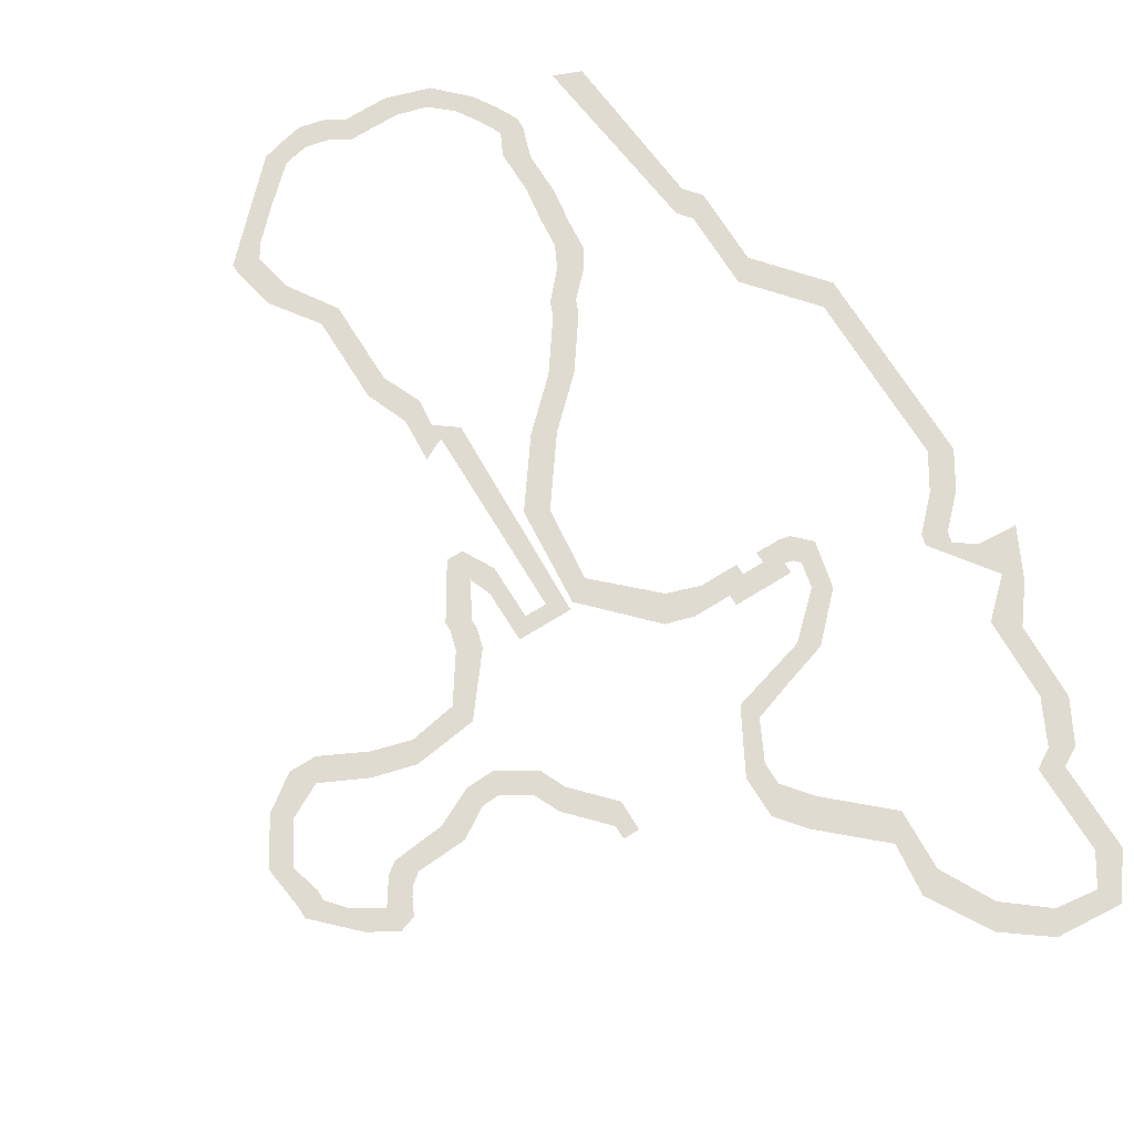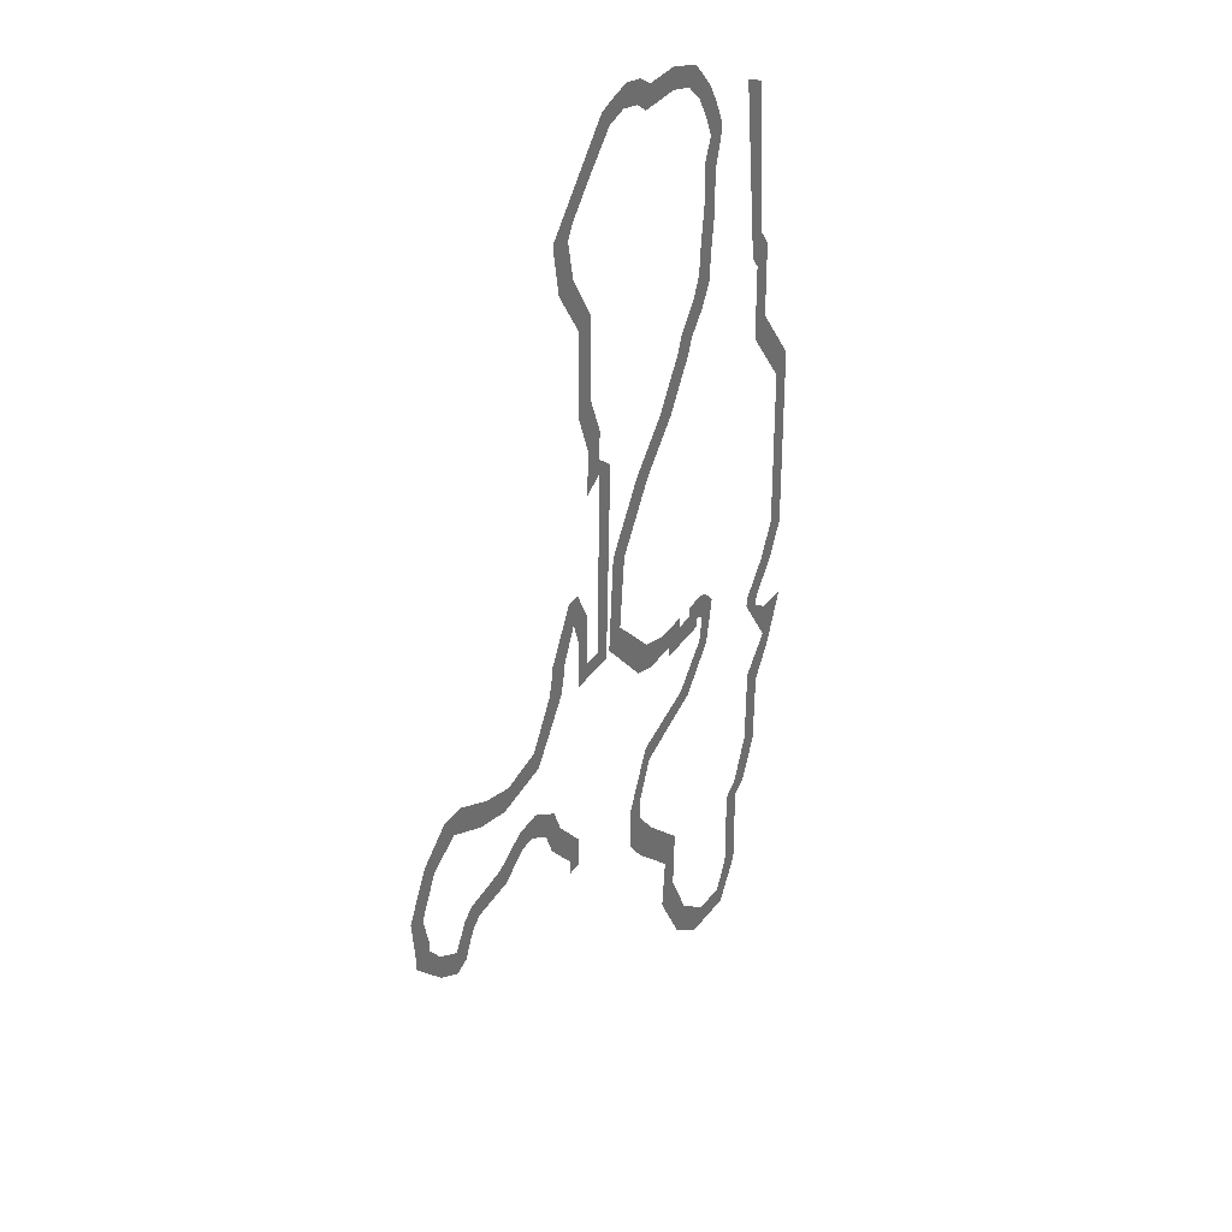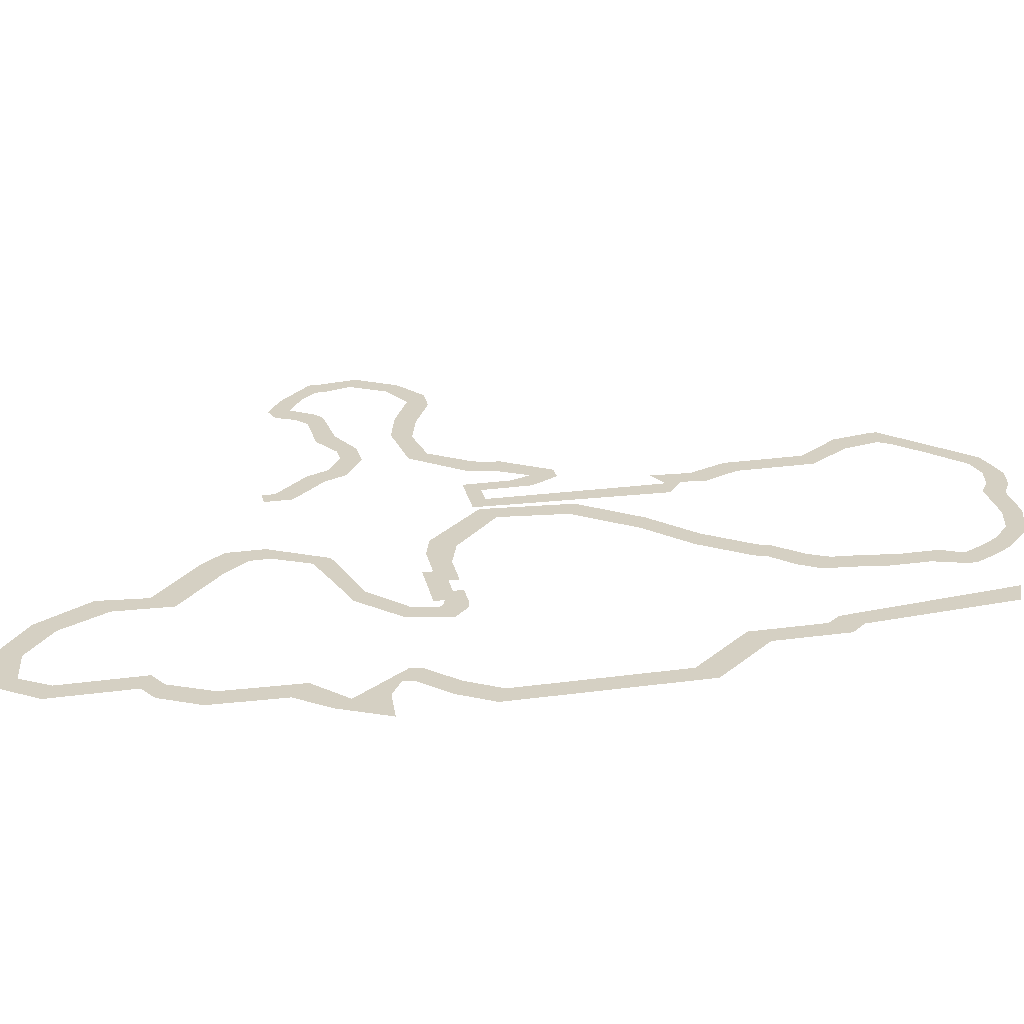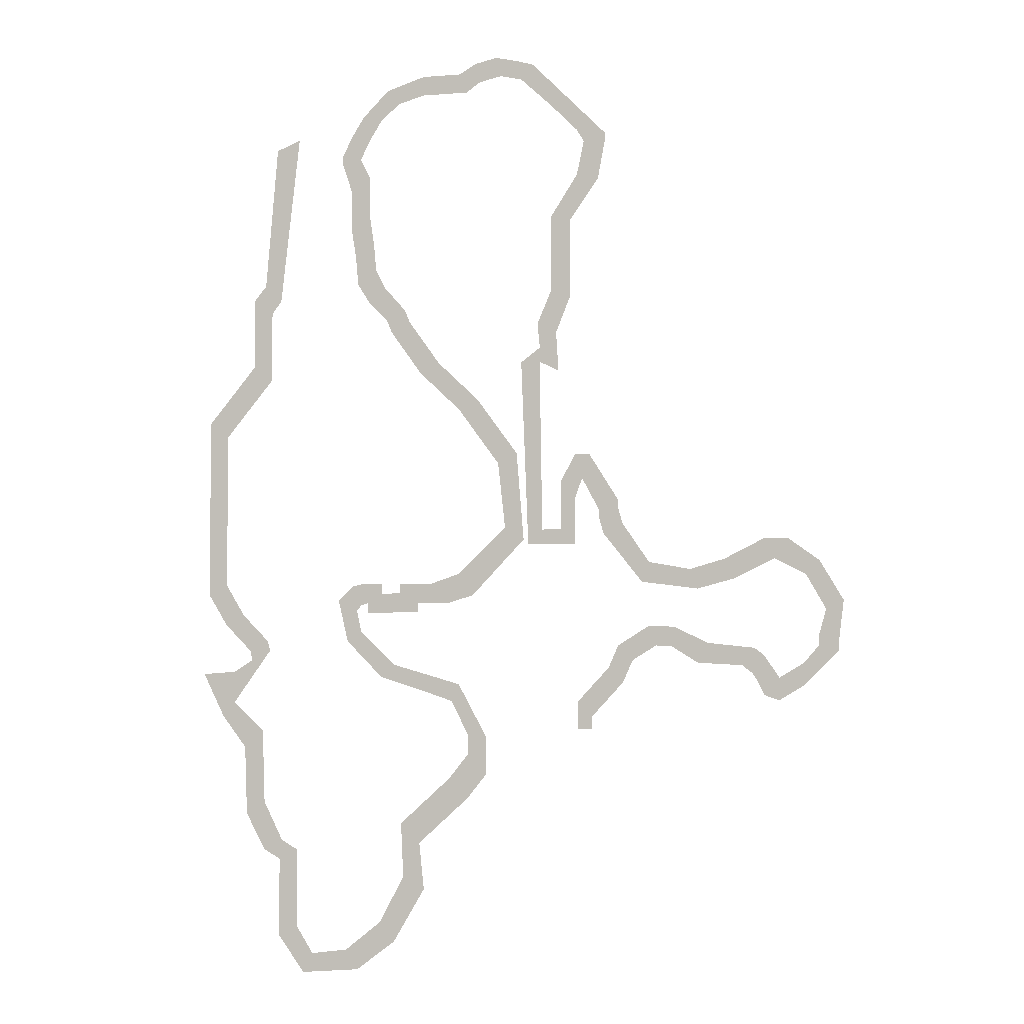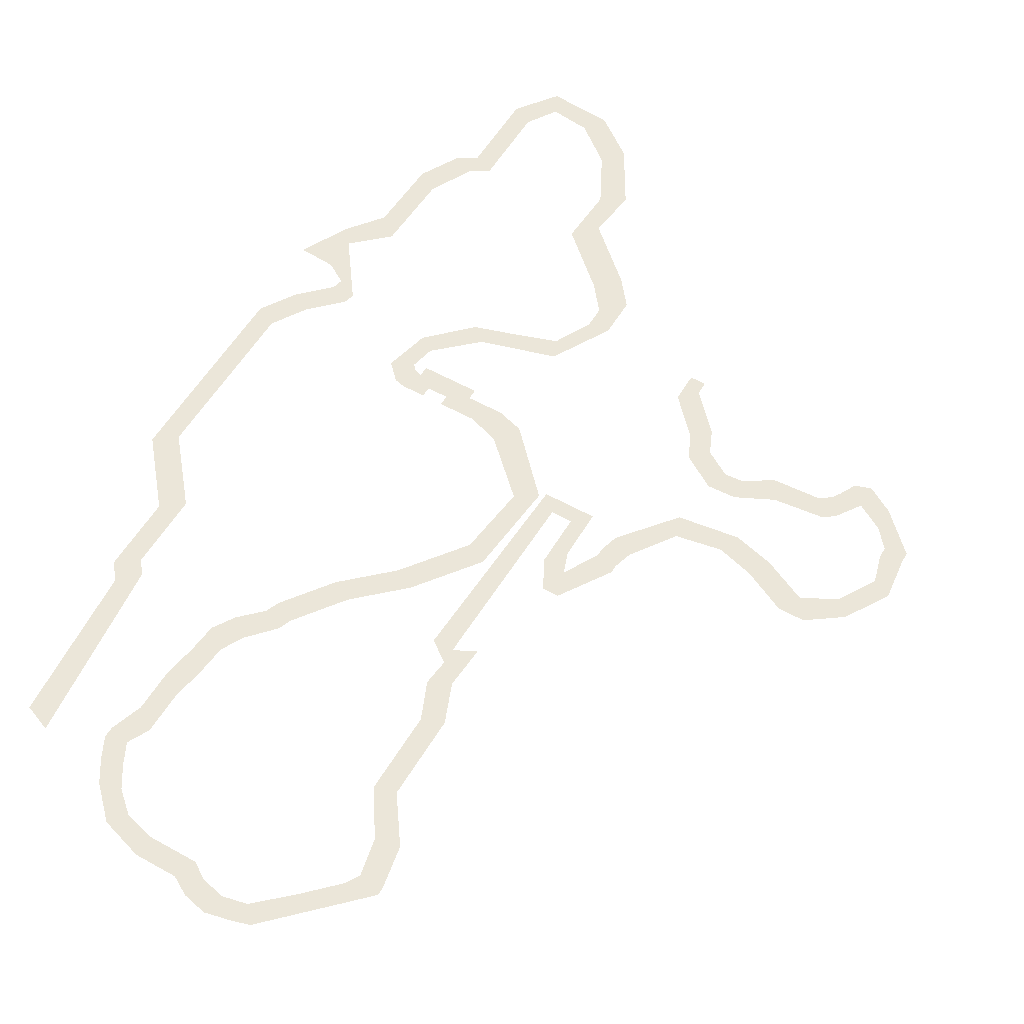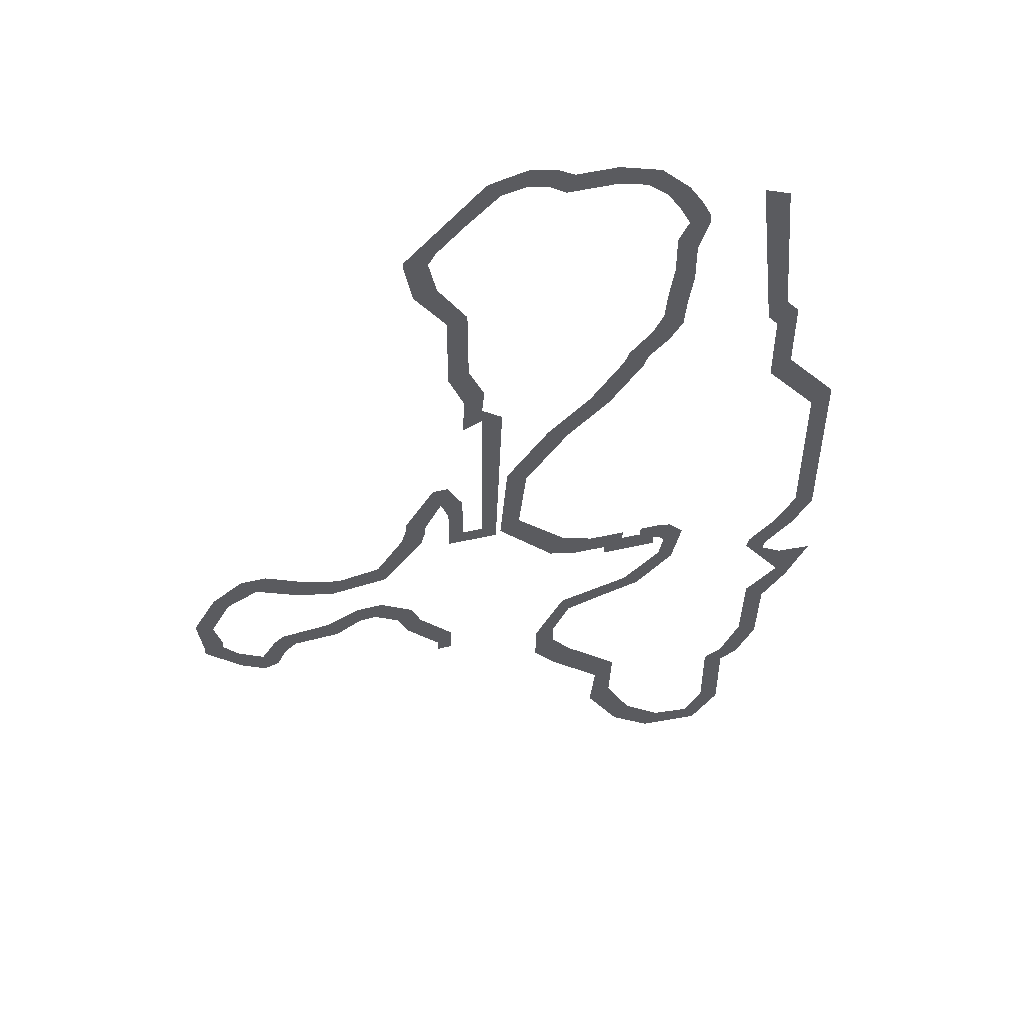
<metadata>
{"format":"obj","ext":"obj","renderer":"f3d","projection":"perspective","resolution":1024,"background":"white","views":[{"elev":70.2,"azim":148.1,"up":"+Y"},{"elev":33.3,"azim":118.2,"up":"+Z"},{"elev":26.1,"azim":-102.2,"up":"+Y"},{"elev":-3.8,"azim":15.1,"up":"+Z"},{"elev":55.8,"azim":30.4,"up":"+Y"},{"elev":52.4,"azim":166.2,"up":"+Z"}]}
</metadata>
<code>
g pb_Mesh265504
v -73.5 0 -88
v -69.75 0 -72.25
v -72.25 0 -73.25
v -71.75 0 -89.75
v -74.75 0 -89.5
v -72.75 0 -91
v -74.75 0 -96.75
v -72.75 0 -98.25
v -79.75 0 -102.8
v -77.75 0 -104.2
v -79.75 0 -121.2
v -77.75 0 -120.2
v -77.75 0 -124.5
v -75.75 0 -123.5
v -75 0 -127.2
v -73 0 -126.2
v -74.75 0 -128.2
v -72.75 0 -127.2
v -75.25 0 -144.5
v -73.5 0 -135.8
v -75.5 0 -137.5
v -73.25 0 -143.2
v -73.25 0 -148.2
v -71.25 0 -147.2
v -71.5 0 -149.2
v -69.5 0 -148.2
v -71.5 0 -157.2
v -69.5 0 -156.2
v -68.75 0 -161
v -67.75 0 -159
v -62.75 0 -160.5
v -64 0 -158.5
v -58.75 0 -157.5
v -60.25 0 -155.5
v -55.5 0 -152
v -57.75 0 -150.8
v -56 0 -147.2
v -58 0 -145.2
v -50.75 0 -142.5
v -52.75 0 -140.5
v -48.75 0 -140
v -50.75 0 -138
v -48.75 0 -136.2
v -50.75 0 -136
v -51.75 0 -130.8
v -52.5 0 -132.5
v -55.25 0 -129.8
v -56.25 0 -131.2
v -58.75 0 -128.8
v -60.25 0 -130
v -62.5 0 -125.2
v -64 0 -126.2
v -62.5 0 -122.5
v -63.5 0 -120.5
v -62.97 0 -123
v -61.75 0 -122.2
v -62.5 0 -120.2
v -60.25 0 -120.2
v -61.75 0 -123.2
v -60.25 0 -121.2
v -56.25 0 -123.2
v -58.25 0 -121.2
v -56.25 0 -122.2
v -58.25 0 -120.2
v -52.75 0 -122.2
v -54.75 0 -120.2
v -50.25 0 -121.5
v -51.75 0 -119.2
v -44.75 0 -115.8
v -46.75 0 -114.5
v -45.5 0 -106.8
v -47.5 0 -107.8
v -49.75 0 -101
v -51.75 0 -102
v -54 0 -97
v -56 0 -98
v -57.25 0 -92.5
v -59.25 0 -93.5
v -57.75 0 -91.25
v -59.75 0 -92.25
v -60 0 -88.75
v -61.75 0 -90.25
v -61 0 -86.75
v -63 0 -88.25
v -61.25 0 -84
v -63.25 0 -85.5
v -61.75 0 -80.75
v -63.75 0 -82.25
v -61.75 0 -76.75
v -63.75 0 -78.25
v -62.75 0 -74.75
v -64.75 0 -75.25
v -64.75 0 -74.25
v -61.75 0 -72.75
v -63.75 0 -72.25
v -60.5 0 -70.75
v -62.5 0 -70.25
v -58.5 0 -69
v -59.75 0 -67.5
v -55.75 0 -68.25
v -55.75 0 -66.25
v -51 0 -68.25
v -51.75 0 -66.25
v -49.5 0 -67.25
v -50 0 -65.25
v -47.25 0 -66.75
v -47.75 0 -64.75
v -45 0 -67.25
v -45.5 0 -65.25
v -41.75 0 -67.75
v -43.75 0 -65.75
v -41.75 0 -70.25
v -38.75 0 -70.75
v -39 0 -73
v -36 0 -73.5
v -38.25 0 -74.25
v -36 0 -74.25
v -39 0 -77.75
v -36.75 0 -78.25
v -41.75 0 -82
v -39.75 0 -82.5
v -41.75 0 -89.75
v -39.75 0 -90.5
v -43.25 0 -93.25
v -41.25 0 -94.25
v -43 0 -95.75
v -41 0 -98.25
v -36.25 0 -115.2
v -34.75 0 -112.5
v -36.75 0 -113.5
v -34.25 0 -114.2
v -32.25 0 -120.2
v -31.5 0 -118.2
v -26.5 0 -121
v -27.25 0 -119
v -22.75 0 -120
v -23.75 0 -118
v -18.62 0 -118
v -19.75 0 -116
v -17.25 0 -116
v -15.5 0 -119.6
v -14.12 0 -118.2
v -13.5 0 -123.1
v -11.75 0 -122.2
v -14.25 0 -125.8
v -12.25 0 -126.2
v -14.25 0 -126.8
v -12.25 0 -127.2
v -15.75 0 -128.5
v -15.75 0 -130.8
v -18.25 0 -130
v -18.25 0 -132.2
v -19.75 0 -131.8
v -19.25 0 -128.5
v -20.5 0 -130.2
v -19.75 0 -127.8
v -21 0 -129.5
v -20.75 0 -127
v -22 0 -128.8
v -25.5 0 -126.5
v -26.5 0 -128.5
v -34.75 0 -126.8
v -30.81 0 -126.8
v -31.56 0 -124.8
v -33.25 0 -128.2
v -35.75 0 -129
v -34.25 0 -130.5
v -39 0 -132.5
v -37.5 0 -134
v -39 0 -135.2
v -37.5 0 -135.2
v -29.17 0 -126.9
v -28.89 0 -124.9
v -65 0 -122
v -80.25 0 -129.8
v -78 0 -134.2
v -76.75 0 -132.8
v -75.12 0 -134.2
v -76.75 0 -129.5
v -74.75 0 -130
v -34.75 0.0001 -111.8
v -36.75 0 -113.5
v -34.75 0 -112.5
v -36.75 0.0001 -112.8
v -37.75 0.0002 -107
v -36.75 0.0001 -112.8
v -34.75 0.0001 -111.8
v -38.5 0.0002 -109.5
v -39.25 0.0003 -107
v -40.75 0.0004 -109.8
v -39.25 0.0003 -111.5
v -40.75 0.0005 -114.8
v -39.25 0.0004 -116.2
v -42.75 0.0006 -114.8
v -44.25 0.0005 -116.2
v -43 0.0002 -98.75
v -44.25 0.0005 -116.2
v -42.75 0.0006 -114.8
v -45 0.0002 -97.25
v -43 0.0001 -97.25
g pb_Mesh265504_0
f 3 2 1
f 2 4 1
f 1 4 5
f 4 6 5
f 5 6 7
f 6 8 7
f 7 8 9
f 8 10 9
f 9 10 11
f 10 12 11
f 11 12 13
f 12 14 13
f 13 14 15
f 14 16 15
f 15 16 17
f 16 18 17
f 21 20 19
f 20 22 19
f 19 22 23
f 22 24 23
f 23 24 25
f 24 26 25
f 25 26 27
f 26 28 27
f 27 28 29
f 28 30 29
f 29 30 31
f 30 32 31
f 31 32 33
f 32 34 33
f 33 34 35
f 34 36 35
f 35 36 37
f 36 38 37
f 37 38 39
f 38 40 39
f 39 40 41
f 40 42 41
f 41 42 43
f 42 44 43
f 43 44 45
f 44 46 45
f 45 46 47
f 46 48 47
f 47 48 49
f 48 50 49
f 49 50 51
f 50 52 51
f 55 54 53
f 53 54 56
f 54 57 56
f 57 58 56
f 56 58 59
f 58 60 59
f 59 60 61
f 60 62 61
f 61 62 63
f 62 64 63
f 63 64 65
f 64 66 65
f 65 66 67
f 66 68 67
f 67 68 69
f 68 70 69
f 69 70 71
f 70 72 71
f 71 72 73
f 72 74 73
f 73 74 75
f 74 76 75
f 75 76 77
f 76 78 77
f 77 78 79
f 78 80 79
f 79 80 81
f 80 82 81
f 81 82 83
f 82 84 83
f 83 84 85
f 84 86 85
f 85 86 87
f 86 88 87
f 87 88 89
f 88 90 89
f 89 90 91
f 90 92 91
f 92 93 91
f 91 93 94
f 93 95 94
f 94 95 96
f 95 97 96
f 96 97 98
f 97 99 98
f 98 99 100
f 99 101 100
f 100 101 102
f 101 103 102
f 102 103 104
f 103 105 104
f 104 105 106
f 105 107 106
f 106 107 108
f 107 109 108
f 108 109 110
f 109 111 110
f 108 110 112
f 110 113 112
f 112 113 114
f 113 115 114
f 114 115 116
f 115 117 116
f 116 117 118
f 117 119 118
f 118 119 120
f 119 121 120
f 120 121 122
f 121 123 122
f 122 123 124
f 123 125 124
f 124 125 126
f 125 127 126
f 130 129 128
f 129 131 128
f 128 131 132
f 131 133 132
f 132 133 134
f 133 135 134
f 134 135 136
f 135 137 136
f 136 137 138
f 137 139 138
f 139 140 138
f 138 140 141
f 140 142 141
f 141 142 143
f 142 144 143
f 143 144 145
f 144 146 145
f 145 146 147
f 146 148 147
f 147 148 149
f 148 150 149
f 149 150 151
f 150 152 151
f 152 153 151
f 151 153 154
f 153 155 154
f 154 155 156
f 155 157 156
f 156 157 158
f 157 159 158
f 158 159 160
f 159 161 160
f 164 163 162
f 163 165 162
f 162 165 166
f 165 167 166
f 166 167 168
f 167 169 168
f 168 169 170
f 169 171 170
f 160 161 172
f 160 172 173
f 173 163 164
f 173 172 163
f 55 52 174
f 55 51 52
f 55 174 54
f 177 176 175
f 177 178 176
f 176 178 21
f 178 20 21
f 17 180 179
f 17 18 180
f 175 179 177
f 179 180 177
f 183 182 181
f 182 184 181
f 187 186 185
f 186 188 185
f 185 188 189
f 189 188 190
f 188 191 190
f 190 191 192
f 191 193 192
f 192 193 194
f 193 195 194
f 198 197 196
f 197 199 196
f 127 200 126
f 126 200 199
f 200 196 199

</code>
